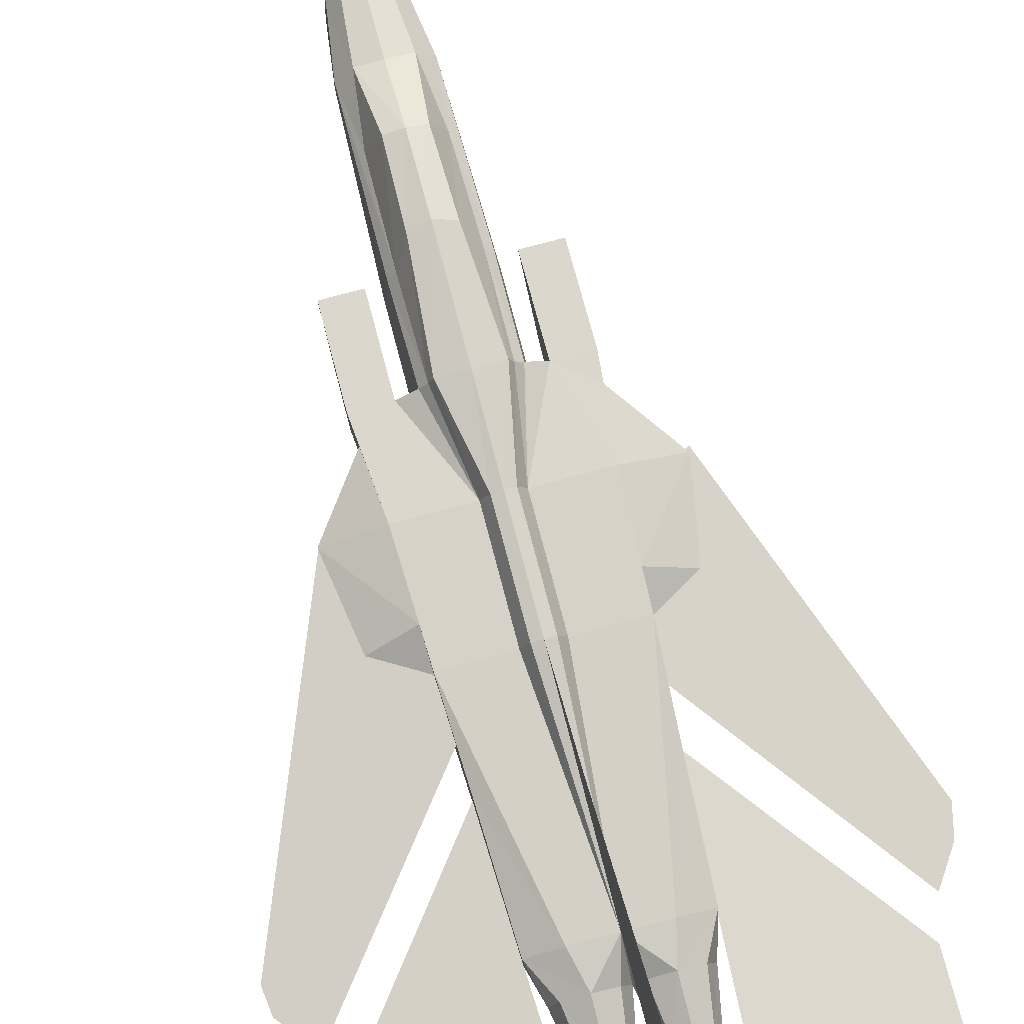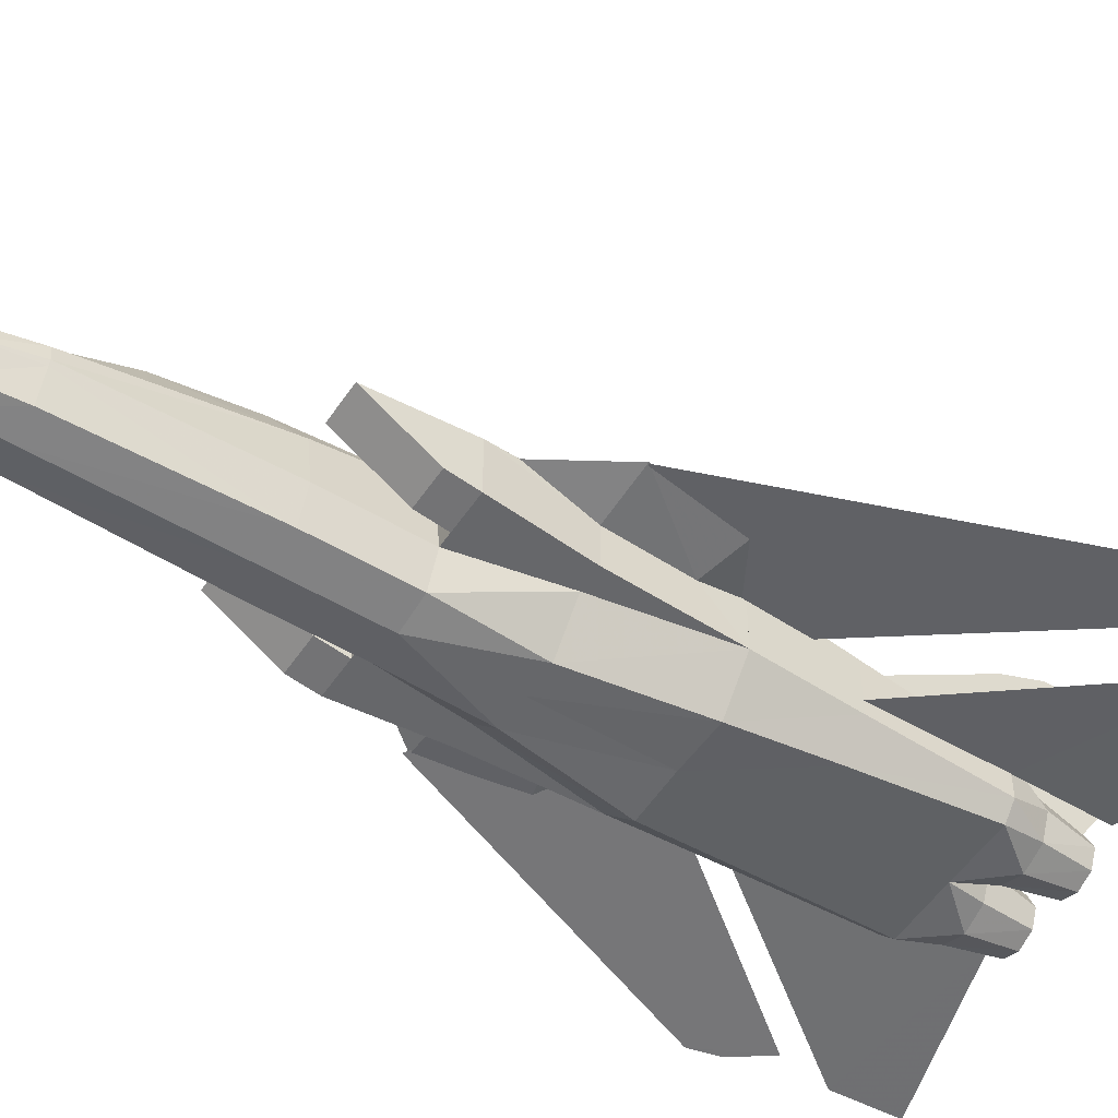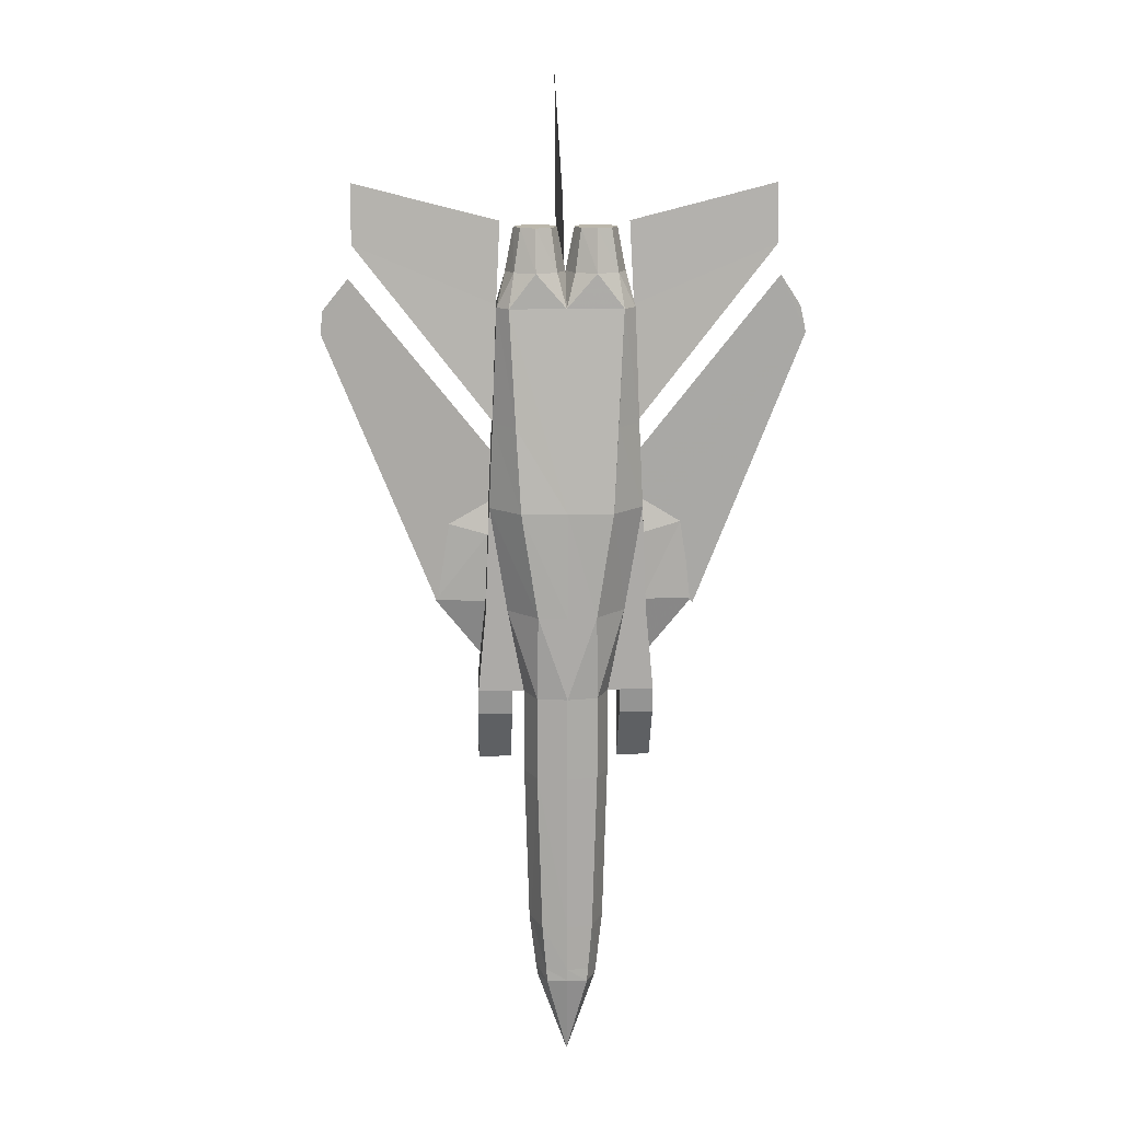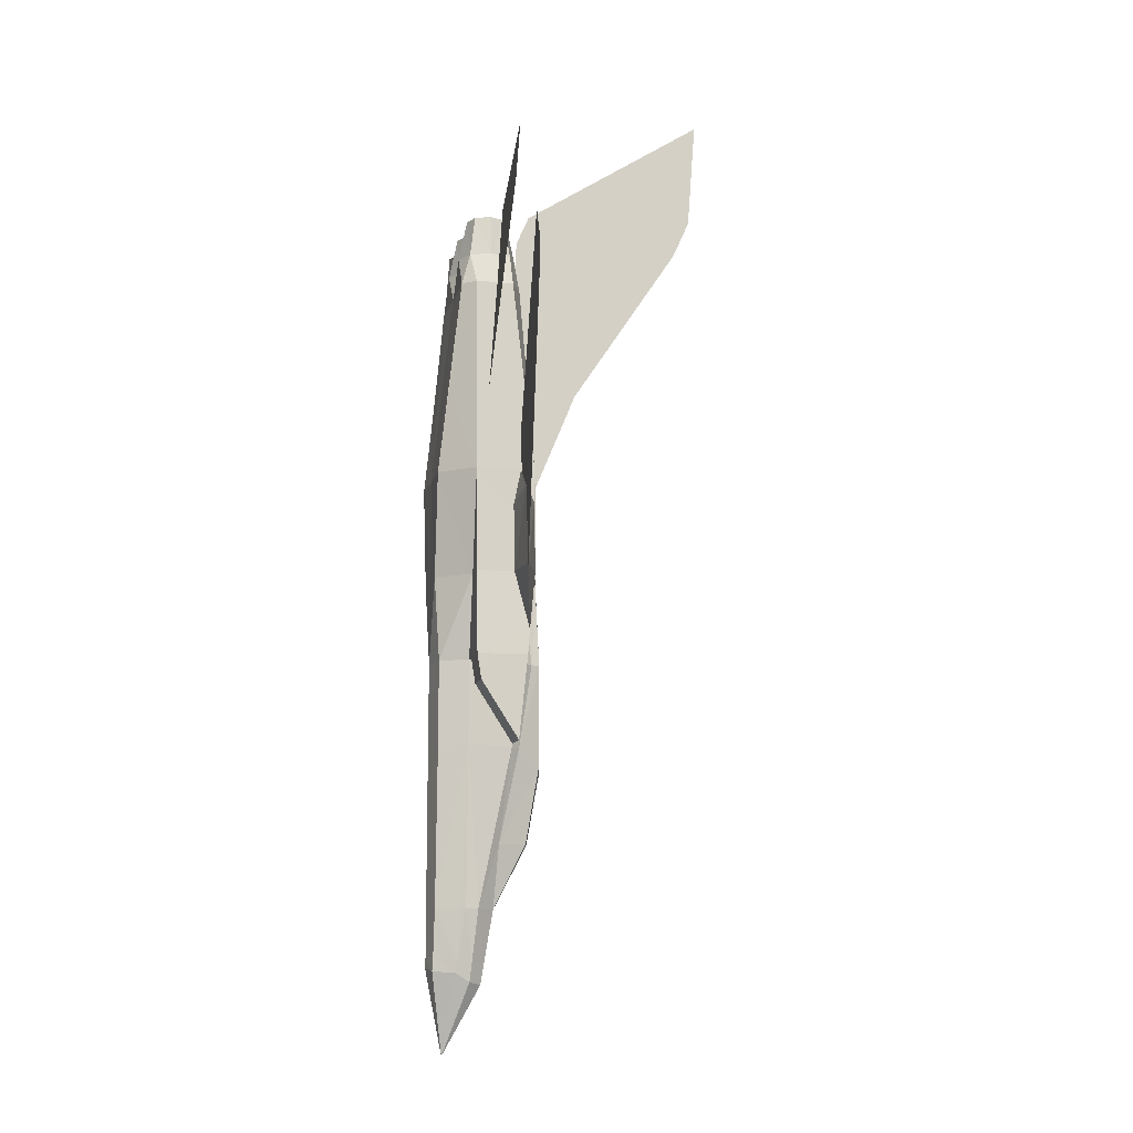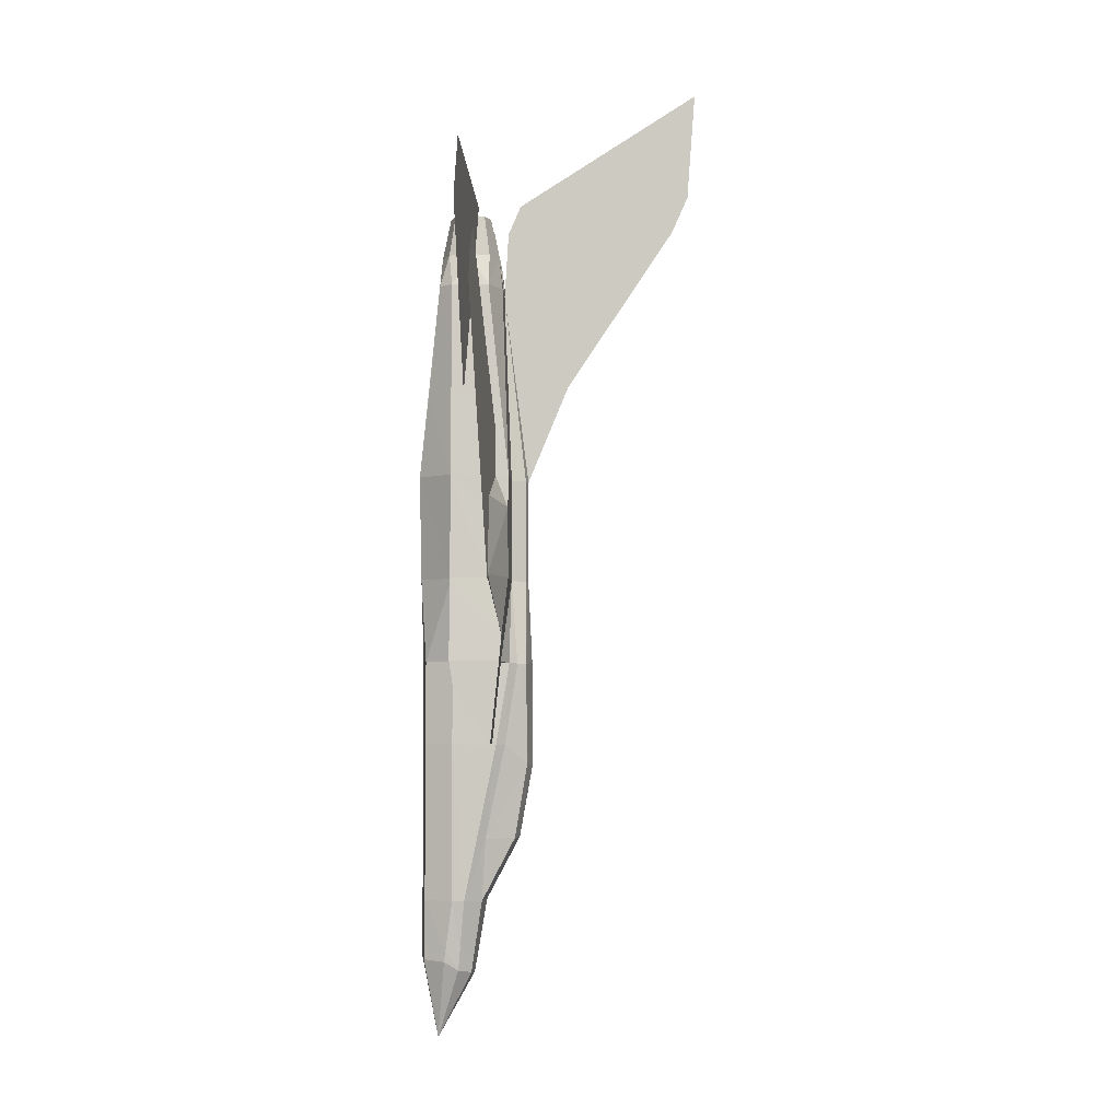
<metadata>
{"format":"obj","ext":"obj","renderer":"f3d","projection":"perspective","resolution":1024,"background":"white","views":[{"elev":78.2,"azim":-14.8,"up":"+Y"},{"elev":-52.1,"azim":-122.8,"up":"+Y"},{"elev":14.2,"azim":-2.7,"up":"+Z"},{"elev":-11.0,"azim":77.3,"up":"+Z"},{"elev":-4.2,"azim":91.8,"up":"+Z"}]}
</metadata>
<code>
v -0.03981 -0.04645 -0.5714
v -0.04216 -0.04489 -0.5558
v -0.03981 -0.02536 -0.5581
v 0.02735 -0.07613 -0.569
v 1.723e-05 -0.08081 -0.5659
v 1.723e-05 -0.05816 -0.6792
v 0.03985 -0.04723 -0.5714
v -0.02732 -0.07613 -0.569
v -0.02888 -0.07535 -0.5511
v 1.723e-05 -0.08081 -0.5503
v 0.03672 -0.02771 -0.5831
v 0.02188 -0.01052 -0.587
v 1.723e-05 -0.0074 -0.5886
v 0.02423 -0.00662 -0.5605
v 0.03985 -0.02536 -0.5581
v -0.02185 -0.01052 -0.587
v -0.02419 -0.00662 -0.5605
v 1.723e-05 -0.002715 -0.5612
v -0.03669 -0.02771 -0.5831
v 0.02891 -0.07535 -0.5511
v 0.04219 -0.04489 -0.5558
v 1.723e-05 0.07226 -0.3059
v -0.02497 0.06679 -0.2988
v -0.03513 0.06523 -0.1614
v -0.04059 0.05352 -0.1606
v -0.02263 0.04961 -0.4019
v -0.03044 0.004313 -0.4886
v -0.04059 0.00978 -0.4027
v 1.723e-05 0.05508 -0.4019
v 1.723e-05 0.00978 -0.487
v 1.723e-05 0.07226 -0.1583
v 0.03516 0.06523 -0.1614
v 0.02501 0.06679 -0.2988
v 0.04219 0.03633 -0.2738
v 0.04063 0.00978 -0.4027
v 0.03048 0.004313 -0.4886
v 0.02267 0.04961 -0.4019
v -0.04216 0.03633 -0.2738
v -0.07339 -0.03005 -0.1926
v -0.07339 -0.03552 -0.1583
v -0.1187 -0.03552 -0.1583
v 0.05703 -0.03552 -0.2715
v 0.04063 -0.07378 -0.2715
v 0.03438 -0.07456 -0.487
v 0.04844 -0.04098 -0.487
v 1.723e-05 -0.08081 -0.487
v 0.09686 -0.03552 0.2104
v 0.09061 -0.03552 0.3627
v 0.07499 -0.05348 0.3627
v 0.1023 0.0254 0.09634
v 0.1039 0.01525 0.04792
v 0.1586 0.02071 0.06276
v 0.1757 0.02071 -0.04501
v 0.1078 0.01603 -0.04501
v 0.1156 0.03555 -0.1239
v -0.07886 -0.03552 -0.04501
v -0.1078 -0.03552 -0.04501
v -0.1023 -0.03552 0.09634
v 1.723e-05 -0.0527 0.3627
v 0.01173 -0.04098 0.4079
v 1.723e-05 -0.01287 0.4079
v 0.03985 -0.0527 0.4079
v 0.06796 -0.04098 0.4079
v 0.1023 -0.03552 0.09634
v 0.0789 -0.03552 -0.04501
v 0.1078 -0.03552 -0.04501
v 0.05703 -0.03552 -0.1583
v 0.07343 -0.03552 -0.1583
v 0.1187 -0.03552 -0.1583
v 0.1187 -0.03005 -0.1926
v 0.03906 -0.08081 -0.04423
v 1.723e-05 -0.08081 -0.04501
v 1.723e-05 -0.08081 -0.1583
v 0.04063 -0.07378 -0.1583
v 0.06093 -0.08159 0.09712
v 0.06718 -0.0691 0.2096
v 1.723e-05 -0.08081 0.09634
v 1.723e-05 -0.08081 -0.2715
v -0.04059 -0.07378 -0.2715
v -0.04059 -0.07378 -0.1583
v -0.05699 -0.03552 -0.1583
v -0.03903 -0.08081 -0.04423
v -0.0609 -0.08159 0.09712
v -0.06715 -0.0691 0.2096
v -0.09682 -0.03552 0.2104
v -0.07496 -0.05348 0.3627
v -0.06793 -0.04098 0.4079
v -0.09058 -0.03552 0.3627
v -0.03981 -0.0527 0.4079
v -0.0117 -0.04098 0.4079
v -0.0484 -0.04098 -0.487
v -0.03435 -0.07456 -0.487
v -0.1039 0.01525 0.04792
v -0.1585 0.02071 0.06276
v -0.1757 0.02071 -0.04501
v -0.1156 0.03555 -0.1239
v -0.1078 0.01603 -0.04501
v -0.1023 0.0254 0.09634
v -0.1039 0.04414 0.05105
v -0.09058 -0.00662 0.3627
v -0.1023 0.01525 0.09634
v -0.09058 0.01525 0.3627
v -0.09682 0.03165 0.2104
v -0.07339 0.02071 -0.2715
v -0.1187 0.02071 -0.2715
v -0.1187 0.03243 -0.1583
v -0.1023 0.04414 0.09634
v -0.1078 0.04414 -0.04501
v -0.05075 -0.03552 -0.487
v -0.04997 -0.01912 -0.4878
v 0.05078 -0.03552 -0.487
v 0.05 -0.01912 -0.4878
v 0.05156 0.02462 -0.2738
v 0.05 0.04258 -0.1606
v -0.05153 0.02462 -0.2738
v -0.04997 0.04258 -0.1606
v 1.723e-05 0.03243 0.3627
v -0.0117 0.01525 0.4079
v -0.07886 -0.01287 0.4079
v 0.04063 0.05352 -0.1606
v -0.06793 0.01525 0.4079
v -0.03981 0.02696 0.4079
v -0.05075 0.03243 0.3627
v -0.05699 -0.03552 -0.2715
v -0.1187 -0.03005 -0.1926
v 0.09686 -0.01834 0.2104
v 0.09686 0.03165 0.2104
v 0.09061 0.01525 0.3627
v -0.07339 0.03243 -0.1583
v 1.723e-05 0.06679 0.09634
v -0.01248 0.06367 0.09634
v -0.02263 0.04414 0.09634
v -0.01248 0.06367 -0.04501
v -0.02263 0.04414 -0.04501
v 1.723e-05 0.06679 -0.04501
v 0.07343 0.03243 -0.1583
v 0.1187 0.03243 -0.1583
v 0.1187 0.02071 -0.2715
v 0.07343 0.02071 -0.2715
v 0.07343 -0.03005 -0.1926
v 0.02267 0.04414 -0.04501
v 0.1078 0.04414 -0.04501
v 0.1023 0.04414 0.09634
v 0.02267 0.04414 0.09634
v 0.01251 0.06367 -0.04501
v 0.01251 0.06367 0.09634
v 0.09061 -0.00662 0.3627
v 0.1039 0.04336 0.05105
v 0.1023 0.01525 0.09634
v 0.01173 0.01525 0.4079
v 0.03985 0.02696 0.4079
v 0.05078 0.03243 0.3627
v 0.06796 0.01525 0.4079
v 0.0789 -0.01287 0.4079
v 0.03985 0.01525 0.465
v 0.01954 0.007437 0.465
v 0.01173 -0.01287 0.465
v -0.05934 0.007437 0.465
v -0.06793 -0.01287 0.465
v -0.05934 -0.03317 0.465
v 0.01954 -0.03317 0.465
v -0.01092 -0.01287 0.465
v -0.03981 -0.04098 0.465
v -0.01951 0.007437 0.465
v -0.03981 0.01525 0.465
v 0.05937 0.007437 0.465
v 0.06796 -0.01287 0.465
v 0.05937 -0.03317 0.465
v 0.03985 -0.04098 0.465
v -0.2772 -0.01834 0.4423
v -0.08511 0.001189 0.4712
v -0.2772 -0.01287 0.5212
v -0.09682 -0.01834 0.2104
v 0.2773 -0.01834 0.4423
v 0.08514 0.001189 0.4712
v 0.2773 -0.01287 0.5212
v -0.0937 0.0261 0.01856
v -0.01146 0.03235 0.05261
v -0.02615 0.03165 0.009265
v -0.3217 0.003845 0.3243
v -0.2841 0.006032 0.3965
v -0.1746 0.02032 -0.04509
v -0.318 0.003767 0.355
v 0.09131 0.02766 0.01825
v 0.01204 0.03477 0.04636
v 0.02501 0.03383 0.00778
v 0.3208 0.004704 0.3228
v 0.2862 0.007437 0.3991
v 0.1773 0.02017 -0.05134
v 0.3132 0.00525 0.3581
v 1.723e-05 0.03789 0.4532
v 1.723e-05 0.05508 0.4931
v 1.723e-05 0.3042 0.6516
v 1.723e-05 0.123 0.2322
v 1.723e-05 0.2706 0.4532
v 1.723e-05 0.2933 0.504
v -0.01951 -0.03317 0.465
f 1 2 3
f 4 5 6
f 7 4 6
f 8 9 2
f 5 10 9
f 11 7 6
f 12 11 6
f 13 12 6
f 12 14 15
f 16 17 18
f 19 3 17
f 13 18 14
f 4 20 10
f 7 21 20
f 11 15 21
f 6 5 8
f 6 8 1
f 6 1 19
f 6 19 16
f 6 16 13
f 22 23 24
f 25 24 23
f 26 27 28
f 29 30 27
f 29 27 26
f 31 32 33
f 34 33 32
f 35 36 37
f 36 30 29
f 37 36 29
f 33 34 35
f 22 33 37
f 29 26 23
f 26 28 38
f 39 40 41
f 42 43 44
f 21 45 44
f 20 44 46
f 47 48 49
f 50 51 52
f 53 54 55
f 56 57 41
f 54 53 52
f 57 56 58
f 59 60 61
f 60 59 62
f 49 62 59
f 63 62 49
f 49 48 63
f 64 65 66
f 67 68 69
f 70 69 68
f 71 72 73
f 71 73 74
f 74 67 65
f 74 65 71
f 75 76 49
f 64 47 76
f 71 75 77
f 65 64 75
f 46 78 79
f 79 80 81
f 82 83 58
f 72 77 83
f 83 84 85
f 77 59 86
f 82 56 80
f 56 81 80
f 80 73 82
f 78 73 80
f 87 88 86
f 86 89 87
f 59 89 86
f 89 59 90
f 43 74 73
f 61 90 59
f 42 67 74
f 44 43 78
f 73 72 82
f 91 92 79
f 93 94 95
f 9 92 91
f 96 97 95
f 10 46 92
f 84 86 88
f 94 93 98
f 98 99 94
f 85 88 100
f 93 101 98
f 100 102 103
f 104 105 106
f 99 98 107
f 108 96 95
f 2 109 110
f 3 110 27
f 17 27 30
f 91 109 2
f 99 108 95
f 21 111 45
f 112 113 42
f 113 114 67
f 95 94 99
f 115 116 25
f 111 42 45
f 117 118 61
f 119 88 87
f 34 120 114
f 102 100 88
f 121 102 119
f 102 121 122
f 123 102 122
f 117 123 122
f 122 118 117
f 18 30 36
f 14 36 112
f 15 112 111
f 91 124 109
f 124 81 116
f 109 124 115
f 40 39 104
f 125 41 106
f 126 127 128
f 40 129 116
f 130 131 117
f 132 117 131
f 133 134 132
f 135 133 131
f 136 137 138
f 136 139 140
f 138 137 69
f 114 136 68
f 114 68 67
f 136 141 142
f 116 129 134
f 55 54 66
f 25 116 134
f 143 144 117
f 127 126 47
f 135 145 32
f 145 141 120
f 141 114 120
f 141 136 114
f 130 146 145
f 146 144 141
f 146 117 144
f 117 146 130
f 126 147 48
f 81 40 116
f 52 148 50
f 50 149 51
f 143 50 148
f 106 96 108
f 53 55 142
f 117 150 151
f 151 152 117
f 151 128 152
f 151 153 128
f 154 128 153
f 154 48 147
f 63 48 154
f 24 25 134
f 31 24 133
f 107 98 101
f 123 117 132
f 61 150 117
f 148 52 53
f 53 142 148
f 106 41 57
f 64 51 149
f 64 66 54
f 148 144 143
f 148 142 141
f 93 97 57
f 101 93 58
f 132 134 108
f 107 132 99
f 110 115 38
f 110 28 27
f 35 34 113
f 36 35 112
f 152 128 127
f 152 127 143
f 103 102 123
f 107 103 123
f 155 156 157
f 158 159 160
f 39 125 105
f 139 138 70
f 161 60 62
f 161 157 61
f 61 157 156
f 156 155 151
f 90 61 162
f 163 89 90
f 160 87 89
f 118 164 162
f 159 119 87
f 121 119 159
f 121 158 165
f 118 122 165
f 151 155 166
f 166 167 154
f 168 63 154
f 169 62 63
f 170 100 171
f 172 170 100
f 172 170 100
f 170 100 171
f 173 100 170
f 173 100 170
f 173 100 170
f 173 100 170
f 126 147 174
f 126 147 174
f 126 147 174
f 126 147 174
f 174 147 175
f 176 174 147
f 176 174 147
f 174 147 175
f 177 178 179
f 179 178 177
f 177 180 181
f 178 181 180
f 177 182 180
f 177 182 180
f 180 183 181
f 180 183 181
f 179 178 177
f 179 178 177
f 178 181 180
f 177 180 181
f 177 182 180
f 177 182 180
f 180 183 181
f 180 183 181
f 184 185 186
f 186 185 184
f 184 187 188
f 185 188 187
f 184 189 187
f 184 189 187
f 187 190 188
f 187 190 188
f 186 185 184
f 186 185 184
f 185 188 187
f 184 187 188
f 184 189 187
f 184 189 187
f 187 190 188
f 187 190 188
f 117 191 192
f 117 191 192
f 193 192 117
f 194 195 196
f 117 194 130
f 117 194 130
f 117 191 192
f 117 191 192
f 194 195 196
f 193 192 117
f 117 194 130
f 117 194 130
f 117 191 192
f 117 191 192
f 193 192 117
f 194 195 196
f 117 194 130
f 117 194 130
f 117 191 192
f 117 191 192
f 194 195 196
f 193 192 117
f 117 194 130
f 117 194 130
f 1 3 19
f 8 2 1
f 5 9 8
f 12 15 11
f 16 18 13
f 19 17 16
f 13 14 12
f 4 10 5
f 7 20 4
f 11 21 7
f 22 24 31
f 25 23 38
f 31 33 22
f 34 32 120
f 33 35 37
f 22 37 29
f 29 23 22
f 26 38 23
f 39 41 125
f 42 44 45
f 21 44 20
f 20 46 10
f 47 49 76
f 56 41 40
f 56 40 81
f 54 52 51
f 67 69 66
f 67 66 65
f 70 68 140
f 75 49 59
f 75 59 77
f 64 76 75
f 71 77 72
f 65 75 71
f 46 79 92
f 79 81 124
f 82 58 56
f 72 83 82
f 83 85 58
f 77 86 84
f 77 84 83
f 78 80 79
f 43 73 78
f 42 74 43
f 44 78 46
f 91 79 124
f 93 95 97
f 9 91 2
f 10 92 9
f 84 88 85
f 85 100 173
f 100 103 173
f 104 106 129
f 2 110 3
f 3 27 17
f 17 30 18
f 112 42 111
f 113 67 42
f 115 25 38
f 34 114 113
f 102 88 119
f 18 36 14
f 14 112 15
f 15 111 21
f 124 116 115
f 109 115 110
f 40 104 129
f 125 106 105
f 126 128 147
f 133 132 131
f 135 131 130
f 136 138 139
f 136 140 68
f 138 69 70
f 136 142 55
f 136 55 137
f 55 66 69
f 55 69 137
f 143 117 152
f 127 47 64
f 127 64 149
f 127 149 50
f 127 50 143
f 135 32 31
f 145 120 32
f 130 145 135
f 146 141 145
f 126 48 47
f 106 108 134
f 106 134 129
f 154 147 128
f 24 134 133
f 31 133 135
f 107 101 58
f 107 58 85
f 107 85 173
f 107 173 103
f 123 132 107
f 106 57 97
f 106 97 96
f 64 54 51
f 148 141 144
f 93 57 58
f 132 108 99
f 110 38 28
f 35 113 112
f 155 157 161
f 155 161 169
f 155 169 168
f 155 168 167
f 155 167 166
f 158 160 163
f 158 163 197
f 158 197 162
f 158 162 164
f 158 164 165
f 39 105 104
f 139 70 140
f 161 62 169
f 161 61 60
f 61 156 150
f 156 151 150
f 90 162 197
f 163 90 197
f 160 89 163
f 118 162 61
f 159 87 160
f 121 159 158
f 121 165 122
f 118 165 164
f 151 166 153
f 166 154 153
f 168 154 167
f 169 63 168
f 172 170 171
f 171 100 172
f 171 100 172
f 172 170 171
f 176 174 175
f 175 147 176
f 175 147 176
f 176 174 175
f 177 181 178
f 177 180 178
f 177 180 178
f 177 181 178
f 184 188 185
f 184 187 185
f 184 187 185
f 184 188 185
f 117 193 196
f 117 196 195
f 117 195 194
f 194 196 193
f 192 193 194
f 117 192 194
f 194 196 193
f 192 193 194
f 117 192 194
f 117 193 196
f 117 196 195
f 117 195 194
f 117 193 196
f 117 196 195
f 117 195 194
f 194 196 193
f 192 193 194
f 117 192 194
f 194 196 193
f 192 193 194
f 117 192 194
f 117 193 196
f 117 196 195
f 117 195 194

</code>
